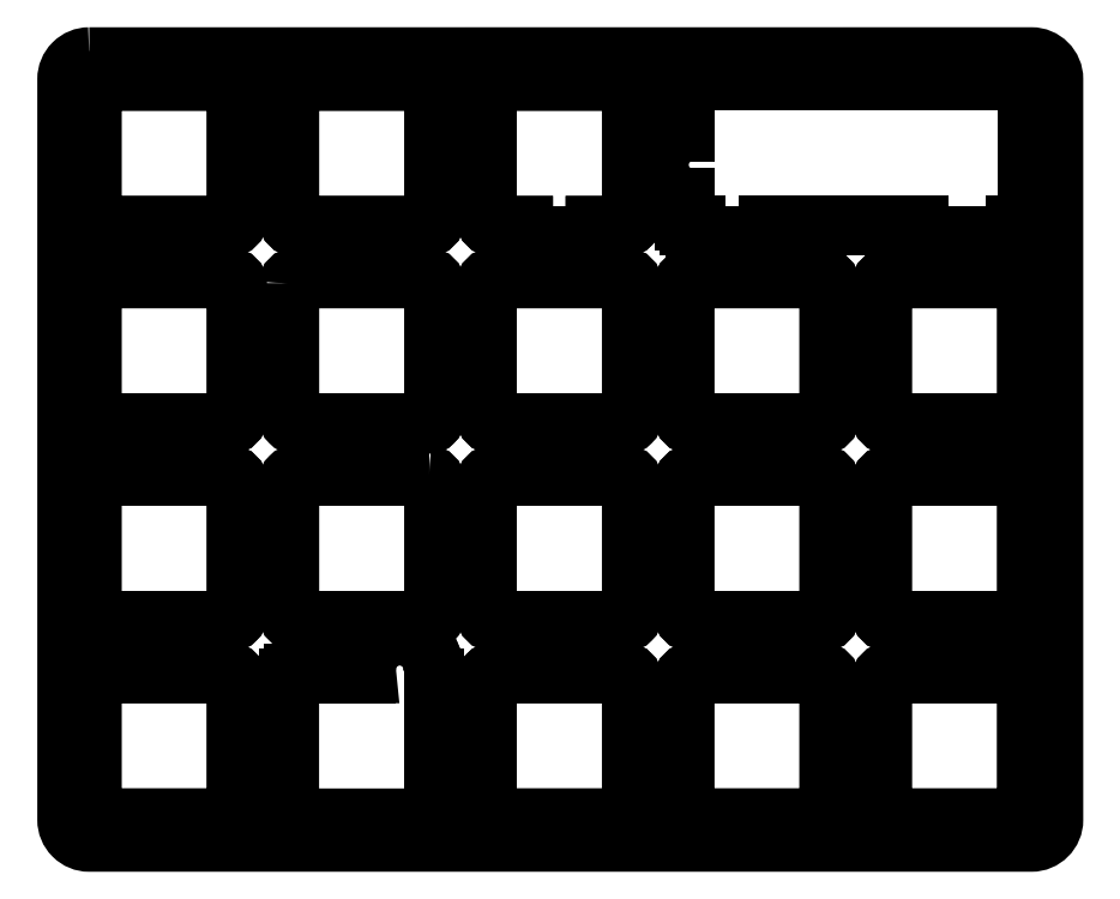
<metadata>
{"format":"dxf","ext":"dxf","renderer":"ezdxf+matplotlib","layout":"modelspace","background":"white","min_lineweight":24,"dpi":150}
</metadata>
<code>
0
SECTION
2
ENTITIES
0
LWPOLYLINE
8
0
90
8
70
1
43
0
10
-409.6
20
235.1
42
-0.4142
10
-410.1
20
235.6
10
-410.1
20
248.6
42
-0.4142
10
-409.6
20
249.1
10
-396.6
20
249.1
42
-0.4142
10
-396.1
20
248.6
10
-396.1
20
235.6
42
-0.4142
10
-396.6
20
235.1
0
LWPOLYLINE
8
0
90
8
70
1
43
0
10
-410.1
20
229.5
10
-410.1
20
216.5
42
0.4142
10
-409.6
20
216
10
-396.6
20
216
42
0.4142
10
-396.1
20
216.5
10
-396.1
20
229.5
42
0.4142
10
-396.6
20
230
10
-409.6
20
230
42
0.4142
0
LWPOLYLINE
8
0
90
16
70
1
43
0
10
-387.1
20
249.1
10
-390.6
20
249.1
42
0.4142
10
-391.1
20
248.6
10
-391.1
20
235.6
42
0.4142
10
-390.6
20
235.1
10
-387.6
20
235.1
10
-387.6
20
234.6
42
0.4142
10
-387.1
20
234.1
10
-381.1
20
234.1
42
0.4142
10
-380.6
20
234.6
10
-380.6
20
235.1
10
-377.6
20
235.1
42
0.4142
10
-377.1
20
235.6
10
-377.1
20
248.6
42
0.4142
10
-377.6
20
249.1
10
-381.1
20
249.1
0
LWPOLYLINE
8
0
90
8
70
1
43
0
10
-377.1
20
216.5
10
-377.1
20
229.5
42
0.4142
10
-377.6
20
230
10
-390.6
20
230
42
0.4142
10
-391.1
20
229.5
10
-391.1
20
216.5
42
0.4142
10
-390.6
20
216
10
-377.6
20
216
42
0.4142
0
LWPOLYLINE
8
0
90
8
70
1
43
0
10
-377.1
20
178.4
42
-0.4142
10
-377.6
20
177.9
10
-390.6
20
177.9
42
-0.4142
10
-391.1
20
178.4
10
-391.1
20
191.4
42
-0.4142
10
-390.6
20
191.9
10
-377.6
20
191.9
42
-0.4142
10
-377.1
20
191.4
0
LWPOLYLINE
8
0
90
8
70
1
43
0
10
-390.6
20
197
10
-377.6
20
197
42
0.4142
10
-377.1
20
197.5
10
-377.1
20
210.5
42
0.4142
10
-377.6
20
211
10
-390.6
20
211
42
0.4142
10
-391.1
20
210.5
10
-391.1
20
197.5
42
0.4142
0
LWPOLYLINE
8
0
90
8
70
1
43
0
10
-396.6
20
211
10
-409.6
20
211
42
0.4142
10
-410.1
20
210.5
10
-410.1
20
197.5
42
0.4142
10
-409.6
20
197
10
-396.6
20
197
42
0.4142
10
-396.1
20
197.5
10
-396.1
20
210.5
42
0.4142
0
LWPOLYLINE
8
0
90
9
70
1
43
0
10
-396.3
20
191.8
42
-0.1922
10
-396.1
20
191.4
10
-396.1
20
178.4
42
-0.4142
10
-396.6
20
177.9
10
-409.6
20
177.9
42
-0.4142
10
-410.1
20
178.4
10
-410.1
20
191.4
42
-0.4142
10
-409.6
20
191.9
10
-402.7
20
191.9
42
-1.162
0
LWPOLYLINE
8
0
90
8
70
1
43
0
10
-415.2
20
216.5
42
-0.4142
10
-415.7
20
216
10
-428.7
20
216
42
-0.4142
10
-429.2
20
216.5
10
-429.2
20
229.5
42
-0.4142
10
-428.7
20
230
10
-415.7
20
230
42
-0.4142
10
-415.2
20
229.5
0
LWPOLYLINE
8
0
90
8
70
1
43
0
10
-415.2
20
197.5
10
-415.2
20
210.5
42
0.4142
10
-415.7
20
211
10
-428.7
20
211
42
0.4142
10
-429.2
20
210.5
10
-429.2
20
197.5
42
0.4142
10
-428.7
20
197
10
-415.7
20
197
42
0.4142
0
LWPOLYLINE
8
0
90
8
70
1
43
0
10
-415.7
20
249.1
42
-0.4142
10
-415.2
20
248.6
10
-415.2
20
235.6
42
-0.4142
10
-415.7
20
235.1
10
-428.7
20
235.1
42
-0.4142
10
-429.2
20
235.6
10
-429.2
20
248.6
42
-0.4142
10
-428.7
20
249.1
0
LWPOLYLINE
8
0
90
8
70
1
43
0
10
-415.2
20
178.4
42
-0.4142
10
-415.7
20
177.9
10
-428.7
20
177.9
42
-0.4142
10
-429.2
20
178.4
10
-429.2
20
191.4
42
-0.4142
10
-428.7
20
191.9
10
-415.7
20
191.9
42
-0.4142
10
-415.2
20
191.4
0
LWPOLYLINE
8
0
90
8
70
1
43
0
10
-371.5
20
177.9
42
-0.4142
10
-372
20
178.4
10
-372
20
191.4
42
-0.4142
10
-371.5
20
191.9
10
-358.5
20
191.9
42
-0.4142
10
-358
20
191.4
10
-358
20
178.4
42
-0.4142
10
-358.5
20
177.9
0
LWPOLYLINE
8
0
90
8
70
1
43
0
10
-358.5
20
211
42
-0.4142
10
-358
20
210.5
10
-358
20
197.5
42
-0.4142
10
-358.5
20
197
10
-371.5
20
197
42
-0.4142
10
-372
20
197.5
10
-372
20
210.5
42
-0.4142
10
-371.5
20
211
0
LWPOLYLINE
8
0
90
8
70
1
43
0
10
-358
20
216.5
42
-0.4142
10
-358.5
20
216
10
-371.5
20
216
42
-0.4142
10
-372
20
216.5
10
-372
20
229.5
42
-0.4142
10
-371.5
20
230
10
-358.5
20
230
42
-0.4142
10
-358
20
229.5
0
LWPOLYLINE
8
0
90
8
70
1
43
0
10
-353
20
210.5
42
-0.4142
10
-352.5
20
211
10
-339.5
20
211
42
-0.4142
10
-339
20
210.5
10
-339
20
197.5
42
-0.4142
10
-339.5
20
197
10
-352.5
20
197
42
-0.4142
10
-353
20
197.5
0
LWPOLYLINE
8
0
90
8
70
1
43
0
10
-339.5
20
191.9
42
-0.4142
10
-339
20
191.4
10
-339
20
178.4
42
-0.4142
10
-339.5
20
177.9
10
-352.5
20
177.9
42
-0.4142
10
-353
20
178.4
10
-353
20
191.4
42
-0.4142
10
-352.5
20
191.9
0
LWPOLYLINE
8
0
90
8
70
1
43
0
10
-339.5
20
230
42
-0.4142
10
-339
20
229.5
10
-339
20
216.5
42
-0.4142
10
-339.5
20
216
10
-352.5
20
216
42
-0.4142
10
-353
20
216.5
10
-353
20
229.5
42
-0.4142
10
-352.5
20
230
0
LWPOLYLINE
8
0
90
8
70
1
43
0
10
-429.4
20
251.4
10
-338.6
20
251.4
42
-0.4142
10
-336.5
20
249.2
10
-336.5
20
177.8
42
-0.4142
10
-338.6
20
175.7
10
-429.4
20
175.7
42
-0.4142
10
-431.5
20
177.8
10
-431.5
20
249.2
42
-0.4142
0
ARC
8
0
10
-399.5
20
192.3
30
0
40
3.25
210
-0
220
0
230
1
50
-9.94
51
187.2
0
ARC
8
0
10
-371.3
20
241
30
0
40
3.25
210
0
220
0
230
1
50
104.1
51
255.9
0
LWPOLYLINE
8
0
90
16
70
1
43
0
10
-387.1
20
234.1
42
-0.4142
10
-387.6
20
234.6
10
-387.6
20
235.1
10
-390.6
20
235.1
42
-0.4142
10
-391.1
20
235.6
10
-391.1
20
248.6
42
-0.4142
10
-390.6
20
249.1
10
-387.1
20
249.1
10
-381.1
20
249.1
10
-377.6
20
249.1
42
-0.4142
10
-377.1
20
248.6
10
-377.1
20
235.6
42
-0.4142
10
-377.6
20
235.1
10
-380.6
20
235.1
10
-380.6
20
234.6
42
-0.4142
10
-381.1
20
234.1
0
LINE
8
0
10
-362
20
249.1
30
0
11
-364.5
21
249.1
31
0
0
LWPOLYLINE
8
0
90
8
70
1
43
0
10
-428.7
20
230
10
-415.7
20
230
42
-0.4142
10
-415.2
20
229.5
10
-415.2
20
216.5
42
-0.4142
10
-415.7
20
216
10
-428.7
20
216
42
-0.4142
10
-429.2
20
216.5
10
-429.2
20
229.5
42
-0.4142
0
ARC
8
0
10
-364.5
20
234.6
30
0
40
0.5
210
-0
220
0
230
1
50
-90
51
0
0
LWPOLYLINE
8
0
90
8
70
1
43
0
10
-410.1
20
229.5
42
-0.4142
10
-409.6
20
230
10
-396.6
20
230
42
-0.4142
10
-396.1
20
229.5
10
-396.1
20
216.5
42
-0.4142
10
-396.6
20
216
10
-409.6
20
216
42
-0.4142
10
-410.1
20
216.5
0
LINE
8
0
10
-364
20
235.1
30
0
11
-362
21
235.1
31
0
0
ARC
8
0
10
-340.6
20
234.6
30
0
40
0.5
210
-0
220
0
230
1
50
-90
51
0
0
LWPOLYLINE
8
0
90
8
70
1
43
0
10
-396.6
20
211
42
-0.4142
10
-396.1
20
210.5
10
-396.1
20
197.5
42
-0.4142
10
-396.6
20
197
10
-409.6
20
197
42
-0.4142
10
-410.1
20
197.5
10
-410.1
20
210.5
42
-0.4142
10
-409.6
20
211
0
LWPOLYLINE
8
0
90
8
70
1
43
0
10
-372
20
229.5
42
-0.4142
10
-371.5
20
230
10
-358.5
20
230
42
-0.4142
10
-358
20
229.5
10
-358
20
216.5
42
-0.4142
10
-358.5
20
216
10
-371.5
20
216
42
-0.4142
10
-372
20
216.5
0
LINE
8
0
10
-346.6
20
234.1
30
0
11
-343
21
234.1
31
0
0
LINE
8
0
10
-340.1
20
235.1
30
0
11
-339.5
21
235.1
31
0
0
LINE
8
0
10
-349
20
249.1
30
0
11
-352.5
21
249.1
31
0
0
LINE
8
0
10
-371.5
20
235.1
30
0
11
-371
21
235.1
31
0
0
LINE
8
0
10
-340.1
20
234.6
30
0
11
-340.1
21
235.1
31
0
0
LINE
8
0
10
-340.6
20
249.1
30
0
11
-343
21
249.1
31
0
0
LWPOLYLINE
8
0
90
8
70
1
43
0
10
-396.6
20
249.1
42
-0.4142
10
-396.1
20
248.6
10
-396.1
20
235.6
42
-0.4142
10
-396.6
20
235.1
10
-409.6
20
235.1
42
-0.4142
10
-410.1
20
235.6
10
-410.1
20
248.6
42
-0.4142
10
-409.6
20
249.1
0
LINE
8
0
10
-349
20
234.1
30
0
11
-346.6
21
234.1
31
0
0
LINE
8
0
10
-343
20
249.1
30
0
11
-346.6
21
249.1
31
0
0
ARC
8
0
10
-349
20
234.6
30
0
40
0.5
210
0
220
0
230
1
50
180
51
270
0
LINE
8
0
10
-358.5
20
235.1
30
0
11
-352.5
21
235.1
31
0
0
LINE
8
0
10
-349
20
249.1
30
0
11
-349
21
249.1
31
0
0
LINE
8
0
10
-370.5
20
249.1
30
0
11
-371.5
21
249.1
31
0
0
LINE
8
0
10
-349.5
20
235.1
30
0
11
-349.5
21
234.6
31
0
0
LINE
8
0
10
-343
20
234.1
30
0
11
-340.6
21
234.1
31
0
0
ARC
8
0
10
-370.5
20
234.6
30
0
40
0.5
210
0
220
0
230
1
50
180
51
270
0
LINE
8
0
10
-362
20
235.1
30
0
11
-358.5
21
235.1
31
0
0
LINE
8
0
10
-339
20
235.6
30
0
11
-339
21
248.6
31
0
0
LINE
8
0
10
-346.6
20
249.1
30
0
11
-349
21
249.1
31
0
0
LINE
8
0
10
-339.5
20
249.1
30
0
11
-340.6
21
249.1
31
0
0
LINE
8
0
10
-358.5
20
249.1
30
0
11
-362
21
249.1
31
0
0
LINE
8
0
10
-352.5
20
235.1
30
0
11
-349.5
21
235.1
31
0
0
ARC
8
0
10
-371.5
20
235.6
30
0
40
0.5
210
0
220
0
230
1
50
180
51
270
0
LINE
8
0
10
-371
20
235.1
30
0
11
-371
21
234.6
31
0
0
LINE
8
0
10
-364
20
234.6
30
0
11
-364
21
235.1
31
0
0
ARC
8
0
10
-339.5
20
248.6
30
0
40
0.5
210
0
220
-0
230
1
50
0
51
90
0
ARC
8
0
10
-339.5
20
235.6
30
0
40
0.5
210
-0
220
0
230
1
50
-90
51
0
0
LINE
8
0
10
-352.5
20
249.1
30
0
11
-358.5
21
249.1
31
0
0
LINE
8
0
10
-364.5
20
249.1
30
0
11
-370.5
21
249.1
31
0
0
LINE
8
0
10
-370.5
20
234.1
30
0
11
-364.5
21
234.1
31
0
0
LWPOLYLINE
8
0
90
8
70
1
43
0
10
-415.2
20
248.6
10
-415.2
20
235.6
42
-0.4142
10
-415.7
20
235.1
10
-428.7
20
235.1
42
-0.4142
10
-429.2
20
235.6
10
-429.2
20
248.6
42
-0.4142
10
-428.7
20
249.1
10
-415.7
20
249.1
42
-0.4142
0
ARC
8
0
10
-371.5
20
248.6
30
0
40
0.5
210
0
220
-0
230
1
50
90
51
180
0
LWPOLYLINE
8
0
90
8
70
1
43
0
10
-377.6
20
191.9
42
-0.4142
10
-377.1
20
191.4
10
-377.1
20
178.4
42
-0.4142
10
-377.6
20
177.9
10
-390.6
20
177.9
42
-0.4142
10
-391.1
20
178.4
10
-391.1
20
191.4
42
-0.4142
10
-390.6
20
191.9
0
LWPOLYLINE
8
0
90
8
70
1
43
0
10
-339.5
20
177.9
10
-352.5
20
177.9
42
-0.4142
10
-353
20
178.4
10
-353
20
191.4
42
-0.4142
10
-352.5
20
191.9
10
-339.5
20
191.9
42
-0.4142
10
-339
20
191.4
10
-339
20
178.4
42
-0.4142
0
LWPOLYLINE
8
0
90
8
70
1
43
0
10
-372
20
191.4
42
-0.4142
10
-371.5
20
191.9
10
-358.5
20
191.9
42
-0.4142
10
-358
20
191.4
10
-358
20
178.4
42
-0.4142
10
-358.5
20
177.9
10
-371.5
20
177.9
42
-0.4142
10
-372
20
178.4
0
ARC
8
0
10
-396.6
20
191.4
30
0
40
0.5
210
0
220
-0
230
1
50
0
51
43.53
0
LWPOLYLINE
8
0
90
8
70
1
43
0
10
-429.2
20
191.4
42
-0.4142
10
-428.7
20
191.9
10
-415.7
20
191.9
42
-0.4142
10
-415.2
20
191.4
10
-415.2
20
178.4
42
-0.4142
10
-415.7
20
177.9
10
-428.7
20
177.9
42
-0.4142
10
-429.2
20
178.4
0
LWPOLYLINE
8
0
90
8
70
1
43
0
10
-371.5
20
211
10
-358.5
20
211
42
-0.4142
10
-358
20
210.5
10
-358
20
197.5
42
-0.4142
10
-358.5
20
197
10
-371.5
20
197
42
-0.4142
10
-372
20
197.5
10
-372
20
210.5
42
-0.4142
0
ARC
8
0
10
-409.6
20
191.4
30
0
40
0.5
210
0
220
-0
230
1
50
90
51
180
0
ARC
8
0
10
-409.6
20
178.4
30
0
40
0.5
210
0
220
0
230
1
50
180
51
270
0
LINE
8
0
10
-410.1
20
191.4
30
0
11
-410.1
21
178.4
31
0
0
LWPOLYLINE
8
0
90
8
70
1
43
0
10
-391.1
20
210.5
42
-0.4142
10
-390.6
20
211
10
-377.6
20
211
42
-0.4142
10
-377.1
20
210.5
10
-377.1
20
197.5
42
-0.4142
10
-377.6
20
197
10
-390.6
20
197
42
-0.4142
10
-391.1
20
197.5
0
LWPOLYLINE
8
0
90
8
70
1
43
0
10
-339
20
210.5
10
-339
20
197.5
42
-0.4142
10
-339.5
20
197
10
-352.5
20
197
42
-0.4142
10
-353
20
197.5
10
-353
20
210.5
42
-0.4142
10
-352.5
20
211
10
-339.5
20
211
42
-0.4142
0
LINE
8
0
10
-396.1
20
178.4
30
0
11
-396.1
21
191.4
31
0
0
LWPOLYLINE
8
0
90
8
70
1
43
0
10
-415.7
20
197
10
-428.7
20
197
42
-0.4142
10
-429.2
20
197.5
10
-429.2
20
210.5
42
-0.4142
10
-428.7
20
211
10
-415.7
20
211
42
-0.4142
10
-415.2
20
210.5
10
-415.2
20
197.5
42
-0.4142
0
LINE
8
0
10
-402.7
20
191.9
30
0
11
-409.6
21
191.9
31
0
0
LWPOLYLINE
8
0
90
8
70
1
43
0
10
-339.5
20
216
10
-352.5
20
216
42
-0.4142
10
-353
20
216.5
10
-353
20
229.5
42
-0.4142
10
-352.5
20
230
10
-339.5
20
230
42
-0.4142
10
-339
20
229.5
10
-339
20
216.5
42
-0.4142
0
ARC
8
0
10
-396.6
20
178.4
30
0
40
0.5
210
-0
220
0
230
1
50
-90
51
0
0
LINE
8
0
10
-409.6
20
177.9
30
0
11
-396.6
21
177.9
31
0
0
LWPOLYLINE
8
0
90
8
70
1
43
0
10
-377.1
20
229.5
10
-377.1
20
216.5
42
-0.4142
10
-377.6
20
216
10
-390.6
20
216
42
-0.4142
10
-391.1
20
216.5
10
-391.1
20
229.5
42
-0.4142
10
-390.6
20
230
10
-377.6
20
230
42
-0.4142
0
LINE
8
0
10
-372
20
248.6
30
0
11
-372
21
244.1
31
0
0
LINE
8
0
10
-372
20
237.8
30
0
11
-372
21
235.6
31
0
0
ENDSEC
0
EOF

</code>
